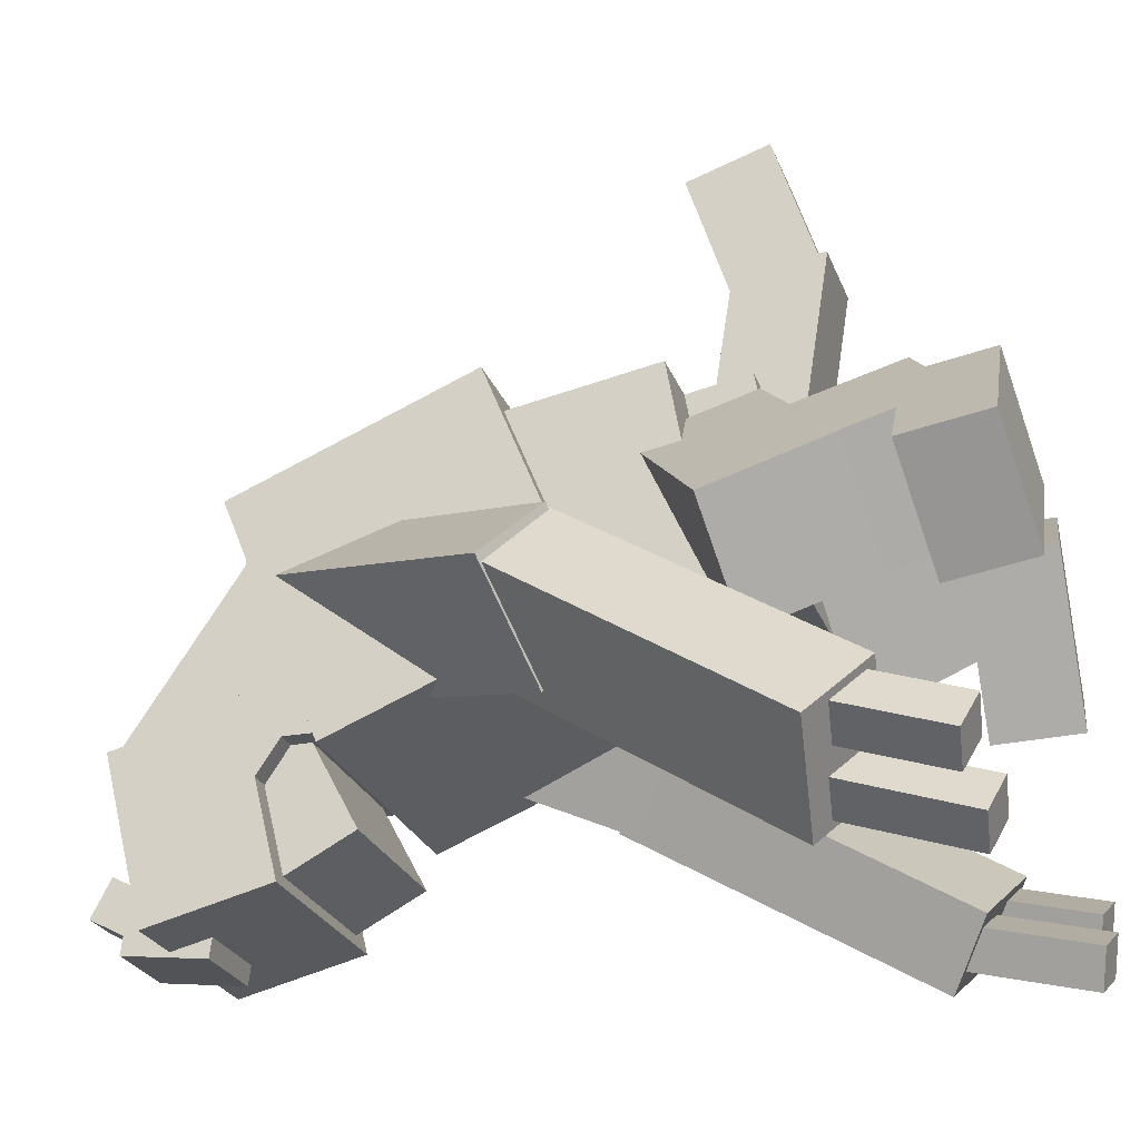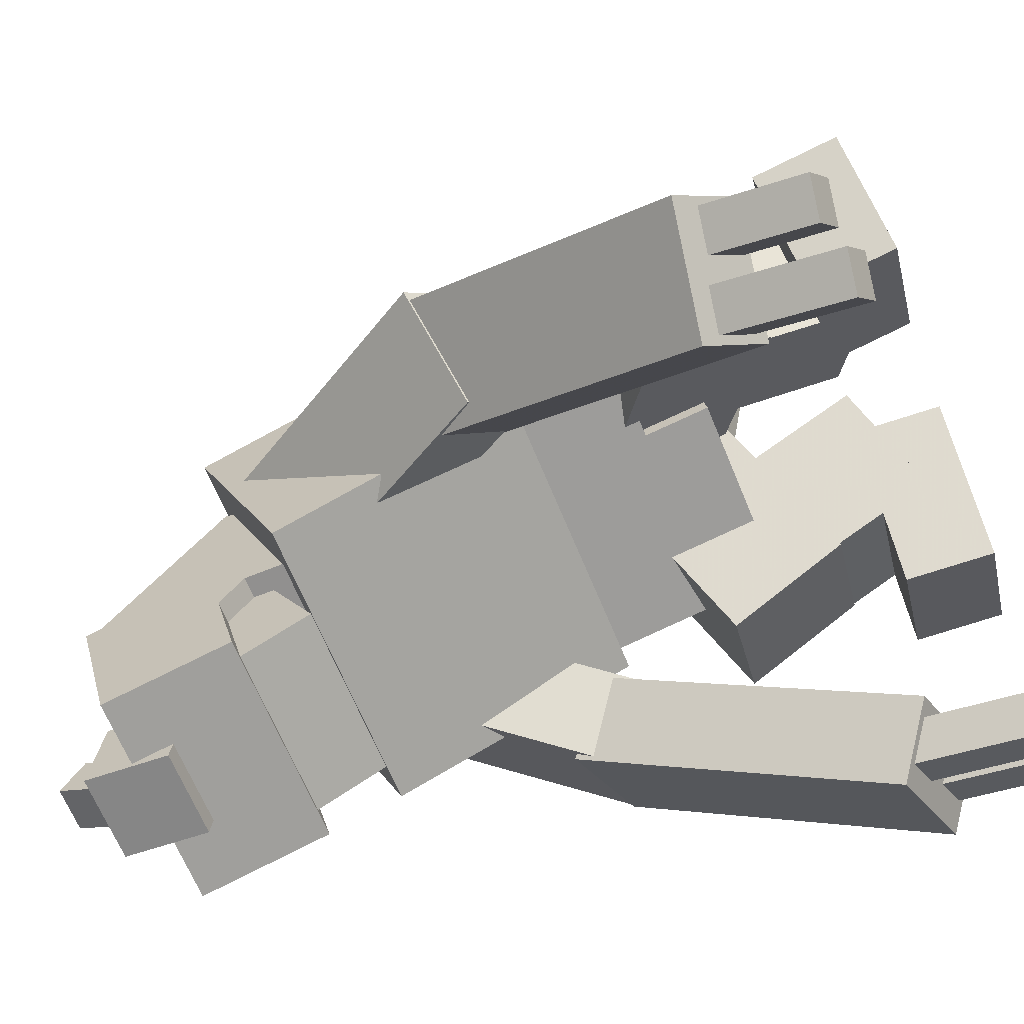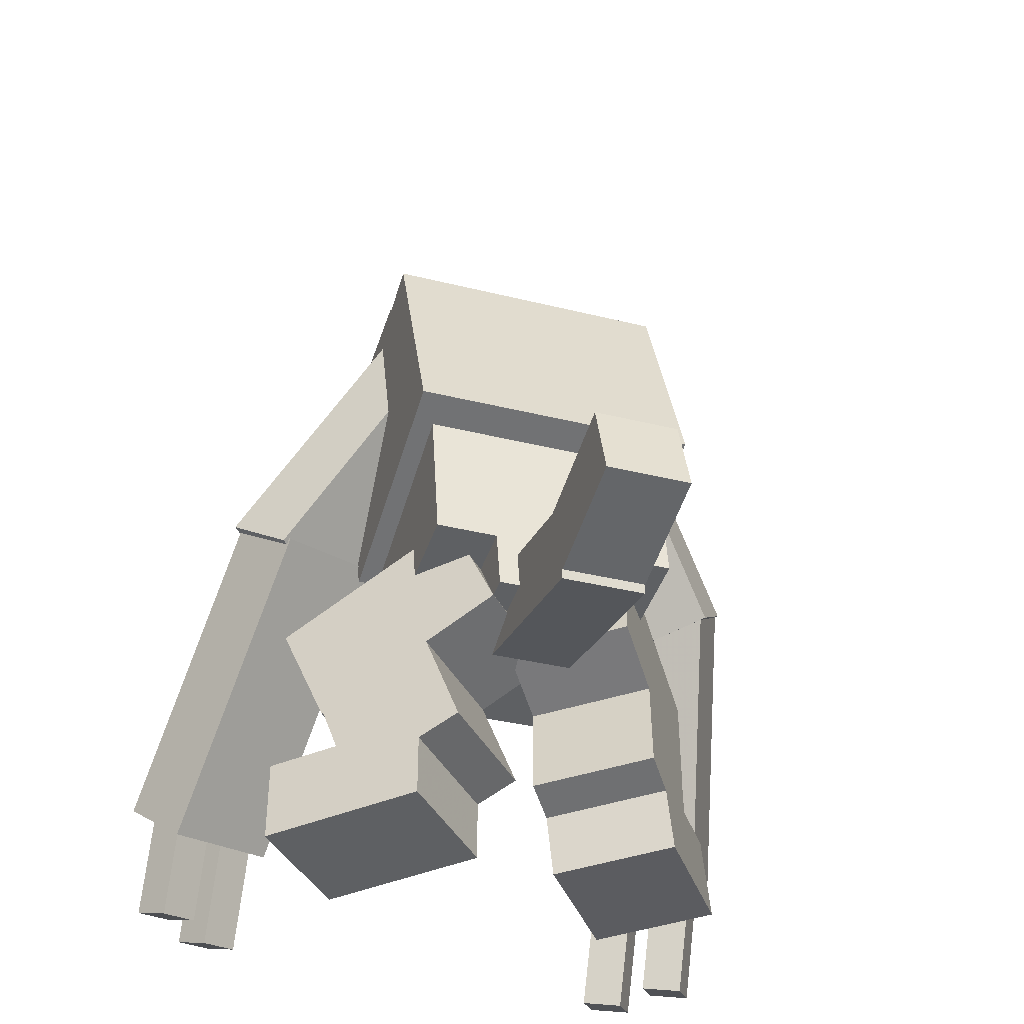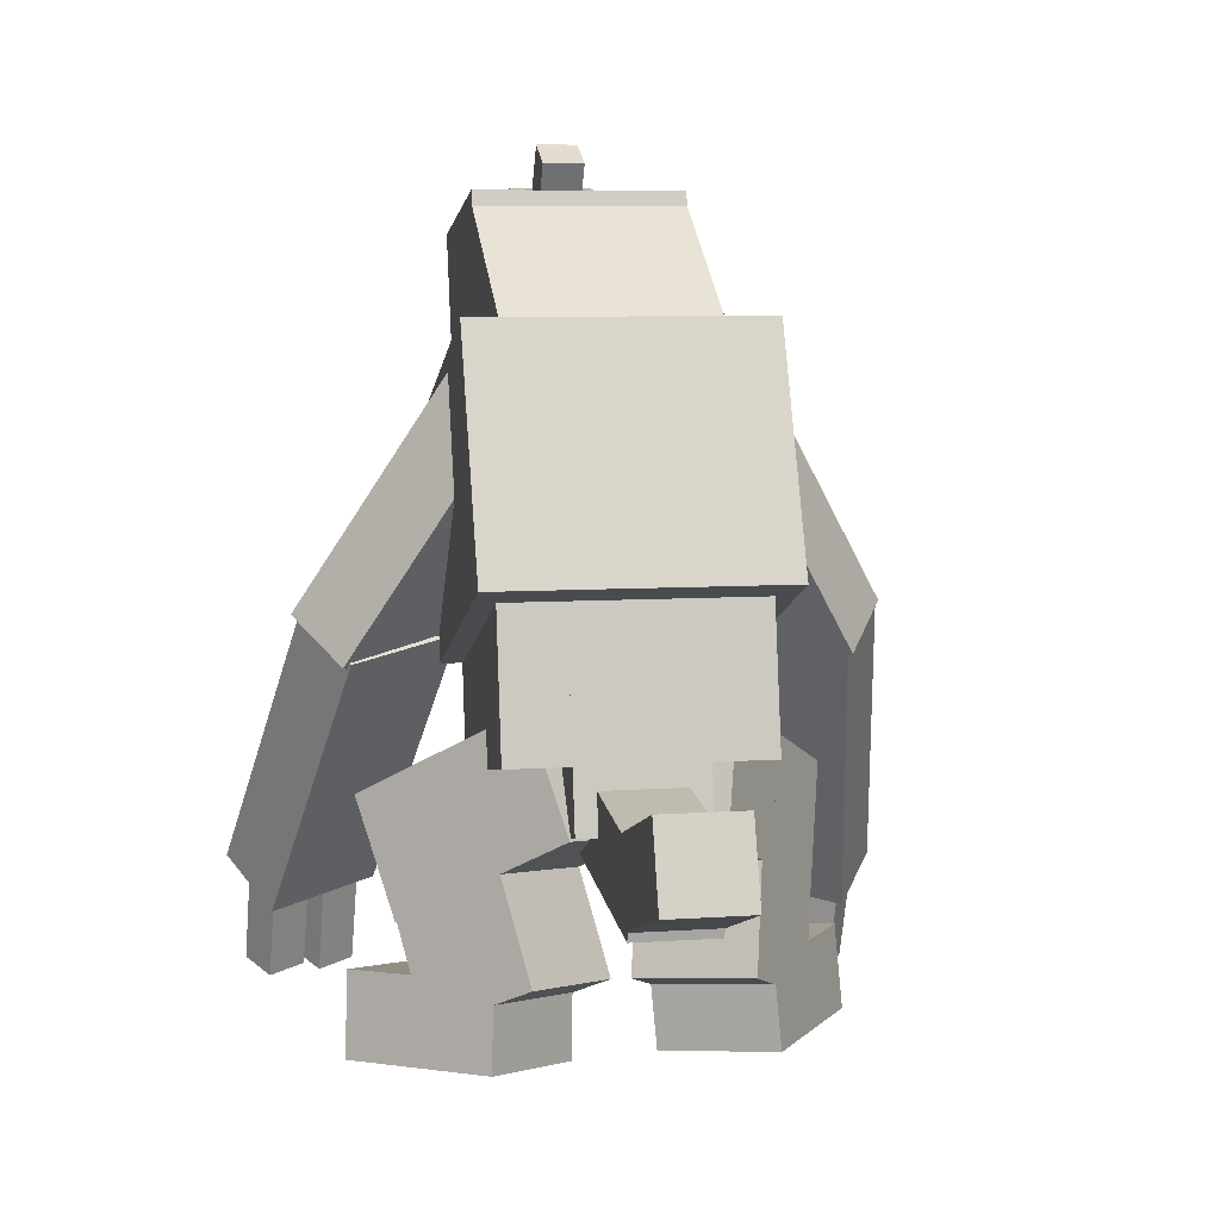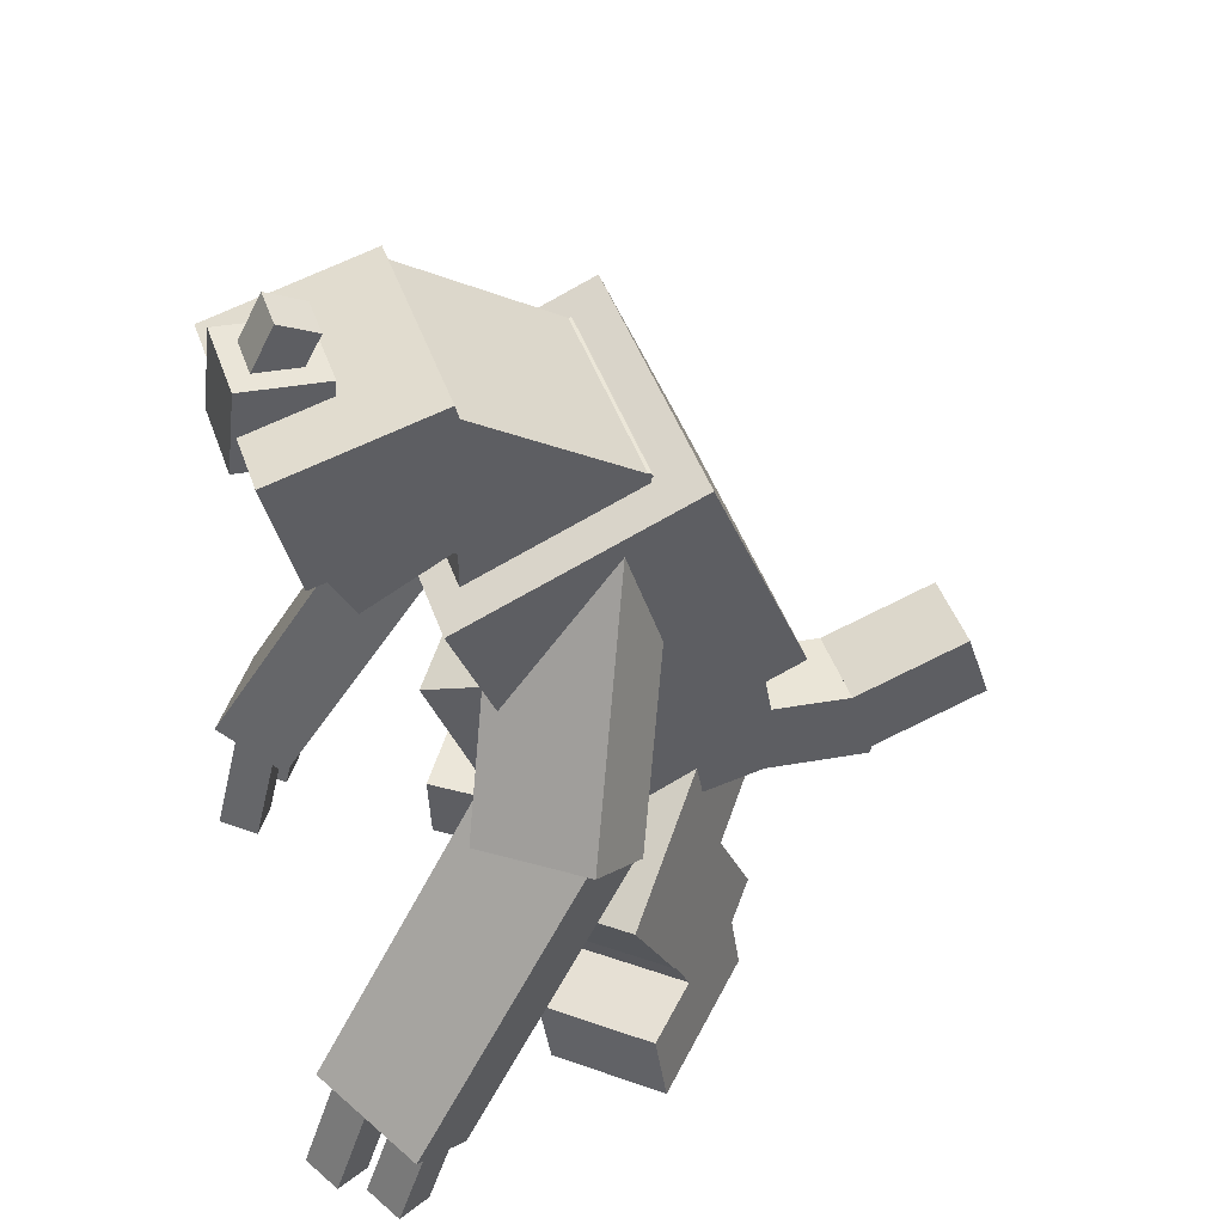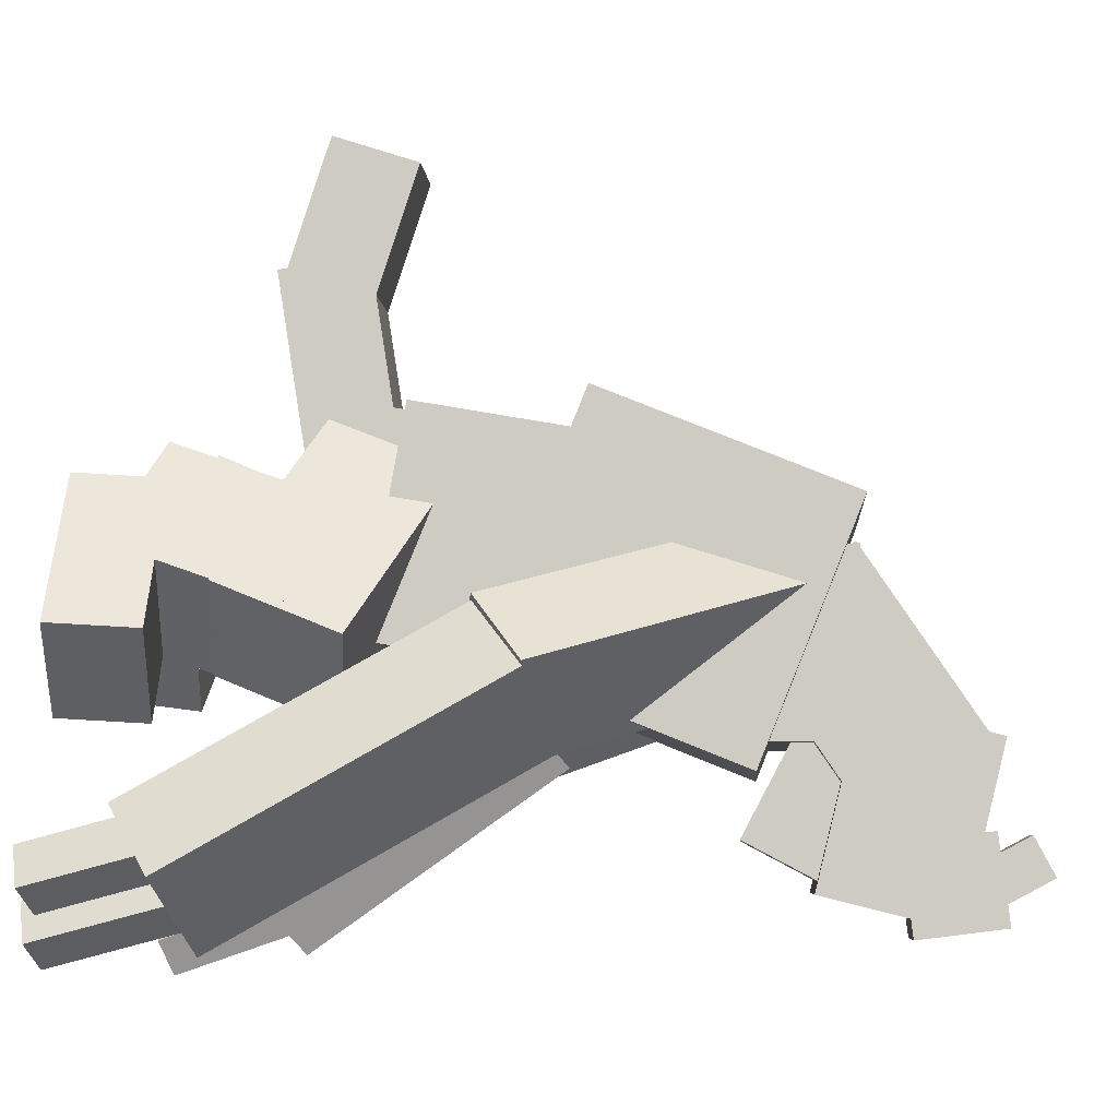
<metadata>
{"format":"obj","ext":"obj","renderer":"f3d","projection":"perspective","resolution":1024,"background":"white","views":[{"elev":-24.8,"azim":-72.6,"up":"+Z"},{"elev":-65.9,"azim":-67.7,"up":"+Z"},{"elev":-34.2,"azim":-18.9,"up":"+Y"},{"elev":7.0,"azim":-11.6,"up":"+Y"},{"elev":46.0,"azim":-108.9,"up":"+Y"},{"elev":-6.1,"azim":93.8,"up":"+Z"}]}
</metadata>
<code>
o Chest
v 0.2188 -0.9628 -0.1036
v -0.2188 -0.9628 -0.1036
v -0.2188 -0.6151 -0.2441
v 0.2188 -0.6151 -0.2441
v -0.2188 -0.8224 0.2441
v 0.2188 -0.8224 0.2441
v 0.2188 -0.4747 0.1036
v -0.2188 -0.4747 0.1036
f 1 2 3 4
f 5 6 7 8
f 4 3 8 7
f 6 5 2 1
f 6 1 4 7
f 2 5 8 3
o Belly
v 0.1875 -1.111 -0.07717
v -0.1875 -1.111 -0.07717
v -0.1875 -0.8027 -0.1314
v 0.1875 -0.8027 -0.1314
v -0.1875 -1.056 0.2306
v 0.1875 -1.056 0.2306
v 0.1875 -0.7485 0.1763
v -0.1875 -0.7485 0.1763
f 9 10 11 12
f 13 14 15 16
f 12 11 16 15
f 14 13 10 9
f 14 9 12 15
f 10 13 16 11
o Belly2
v 0.09375 -1.203 -0.06089
v -0.09375 -1.203 -0.06089
v -0.09375 -1.018 -0.09345
v 0.09375 -1.018 -0.09345
v -0.09375 -1.149 0.2469
v 0.09375 -1.149 0.2469
v 0.09375 -0.9639 0.2143
v -0.09375 -0.9639 0.2143
f 17 18 19 20
f 21 22 23 24
f 20 19 24 23
f 22 21 18 17
f 22 17 20 23
f 18 21 24 19
o Tail1
v 0.0625 -1.196 0.1187
v -0.0625 -1.196 0.1187
v -0.0625 -1.073 0.1383
v 0.0625 -1.073 0.1383
v -0.0625 -1.245 0.4274
v 0.0625 -1.245 0.4274
v 0.0625 -1.121 0.4469
v -0.0625 -1.121 0.4469
f 25 26 27 28
f 29 30 31 32
f 28 27 32 31
f 30 29 26 25
f 30 25 28 31
f 26 29 32 27
o Tail1
v 0.0625 -1.231 0.43
v -0.0625 -1.231 0.43
v -0.0625 -1.113 0.3914
v 0.0625 -1.113 0.3914
v -0.0625 -1.174 0.6083
v 0.0625 -1.174 0.6083
v 0.0625 -1.055 0.5697
v -0.0625 -1.055 0.5697
f 33 34 35 36
f 37 38 39 40
f 36 35 40 39
f 38 37 34 33
f 38 33 36 39
f 34 37 40 35
o LeftLeg1
v -0.1709 -1.322 -0.09427
v -0.3035 -1.299 0.0363
v -0.3488 -1.133 -0.03895
v -0.2162 -1.156 -0.1695
v -0.09584 -1.157 0.2222
v 0.03674 -1.18 0.09166
v -0.008603 -1.015 0.01641
v -0.1412 -0.9916 0.147
f 41 42 43 44
f 45 46 47 48
f 44 43 48 47
f 46 45 42 41
f 46 41 44 47
f 42 45 48 43
o LeftLeg2
v -0.1382 -1.457 -0.03717
v -0.2708 -1.434 0.0934
v -0.322 -1.207 0.001445
v -0.1894 -1.23 -0.1291
v -0.1439 -1.359 0.209
v -0.01133 -1.382 0.07838
v -0.06252 -1.155 -0.01358
v -0.1951 -1.132 0.117
f 49 50 51 52
f 53 54 55 56
f 52 51 56 55
f 54 53 50 49
f 54 49 52 55
f 50 53 56 51
o Leftfoot
v -0.2376 -1.519 -0.1272
v -0.3702 -1.496 0.003411
v -0.3651 -1.373 -0.01319
v -0.2325 -1.396 -0.1438
v -0.1938 -1.48 0.1797
v -0.06117 -1.503 0.04917
v -0.05602 -1.379 0.03257
v -0.1886 -1.356 0.1631
f 57 58 59 60
f 61 62 63 64
f 60 59 64 63
f 62 61 58 57
f 62 57 60 63
f 58 61 64 59
o RightLeg1
v 0.2973 -1.288 -0.0097
v 0.1456 -1.307 -0.1182
v 0.1741 -1.136 -0.1883
v 0.3258 -1.116 -0.07981
v -0.03184 -1.185 0.1082
v 0.1198 -1.166 0.2167
v 0.1484 -0.9944 0.1466
v -0.003318 -1.014 0.0381
f 65 66 67 68
f 69 70 71 72
f 68 67 72 71
f 70 69 66 65
f 70 65 68 71
f 66 69 72 67
o RightLeg2
v 0.2776 -1.428 0.04253
v 0.1259 -1.447 -0.066
v 0.156 -1.213 -0.1493
v 0.3077 -1.194 -0.04079
v 0.01802 -1.384 0.07354
v 0.1697 -1.364 0.1821
v 0.1998 -1.131 0.09875
v 0.04815 -1.15 -0.009789
f 73 74 75 76
f 77 78 79 80
f 76 75 80 79
f 78 77 74 73
f 78 73 76 79
f 74 77 80 75
o Rightfoot
v 0.3622 -1.481 -0.06646
v 0.2105 -1.5 -0.175
v 0.1999 -1.376 -0.182
v 0.3516 -1.357 -0.07349
v 0.06515 -1.501 0.02838
v 0.2168 -1.482 0.1369
v 0.2062 -1.358 0.1299
v 0.05449 -1.377 0.02134
f 81 82 83 84
f 85 86 87 88
f 84 83 88 87
f 86 85 82 81
f 86 81 84 87
f 82 85 88 83
o RightArm1
v 0.4262 -0.8904 -0.12
v 0.3633 -0.9562 -0.03429
v 0.2314 -0.9959 -0.1615
v 0.2943 -0.93 -0.2472
v 0.1436 -0.596 0.08129
v 0.2064 -0.5302 -0.00441
v 0.07446 -0.5698 -0.1316
v 0.01164 -0.6357 -0.04591
f 89 90 91 92
f 93 94 95 96
f 92 91 96 95
f 94 93 90 89
f 94 89 92 95
f 90 93 96 91
o RightArm2
v 0.4906 -1.32 -0.3732
v 0.4246 -1.38 -0.2859
v 0.2674 -1.349 -0.3831
v 0.3334 -1.288 -0.4705
v 0.3579 -0.9501 -0.0393
v 0.4239 -0.8897 -0.1266
v 0.2667 -0.8584 -0.2238
v 0.2006 -0.9187 -0.1365
f 97 98 99 100
f 101 102 103 104
f 100 99 104 103
f 102 101 98 97
f 102 97 100 103
f 98 101 104 99
o RightClaw1
v 0.4514 -1.482 -0.3863
v 0.4174 -1.494 -0.3353
v 0.365 -1.484 -0.3677
v 0.399 -1.472 -0.4187
v 0.4242 -1.313 -0.2878
v 0.4582 -1.301 -0.3388
v 0.4058 -1.29 -0.3712
v 0.3718 -1.303 -0.3202
f 105 106 107 108
f 109 110 111 112
f 108 107 112 111
f 110 109 106 105
f 110 105 108 111
f 106 109 112 107
o RightClaw2
v 0.3717 -1.492 -0.4536
v 0.3377 -1.504 -0.4025
v 0.2853 -1.494 -0.4349
v 0.3193 -1.482 -0.486
v 0.3445 -1.323 -0.355
v 0.3785 -1.311 -0.4061
v 0.3261 -1.301 -0.4385
v 0.2921 -1.313 -0.3875
f 113 114 115 116
f 117 118 119 120
f 116 115 120 119
f 118 117 114 113
f 118 113 116 119
f 114 117 120 115
o LeftArm1
v -0.3633 -0.9562 -0.03429
v -0.4262 -0.8904 -0.12
v -0.2943 -0.93 -0.2472
v -0.2314 -0.9959 -0.1615
v -0.2064 -0.5302 -0.00441
v -0.1436 -0.596 0.08129
v -0.01164 -0.6357 -0.04591
v -0.07446 -0.5698 -0.1316
f 121 122 123 124
f 125 126 127 128
f 124 123 128 127
f 126 125 122 121
f 126 121 124 127
f 122 125 128 123
o LeftArm2
v -0.4431 -1.357 -0.3124
v -0.5025 -1.285 -0.3962
v -0.3411 -1.258 -0.4878
v -0.2817 -1.33 -0.4039
v -0.412 -0.8806 -0.1171
v -0.3525 -0.9517 -0.03322
v -0.1911 -0.9247 -0.1248
v -0.2506 -0.8536 -0.2086
f 129 130 131 132
f 133 134 135 136
f 132 131 136 135
f 134 133 130 129
f 134 129 132 135
f 130 133 136 131
o LeftClaw1
v -0.4427 -1.467 -0.3699
v -0.4745 -1.449 -0.4206
v -0.4207 -1.44 -0.4511
v -0.3889 -1.458 -0.4004
v -0.4697 -1.272 -0.3599
v -0.4379 -1.29 -0.3092
v -0.3841 -1.281 -0.3398
v -0.4159 -1.263 -0.3904
f 137 138 139 140
f 141 142 143 144
f 140 139 144 143
f 142 141 138 137
f 142 137 140 143
f 138 141 144 139
o LeftClaw2
v -0.3623 -1.478 -0.4362
v -0.394 -1.46 -0.4869
v -0.3402 -1.451 -0.5174
v -0.3085 -1.469 -0.4667
v -0.3893 -1.283 -0.4262
v -0.3575 -1.301 -0.3755
v -0.3037 -1.292 -0.406
v -0.3355 -1.274 -0.4567
f 145 146 147 148
f 149 150 151 152
f 148 147 152 151
f 150 149 146 145
f 150 145 148 151
f 146 149 152 147
o Neck1
v 0.1562 -0.6425 -0.05647
v -0.1562 -0.6425 -0.05647
v -0.1562 -0.4674 -0.3153
v 0.1562 -0.4674 -0.3153
v -0.1562 -0.4872 0.04862
v 0.1562 -0.4872 0.04862
v 0.1562 -0.3121 -0.2102
v -0.1562 -0.3121 -0.2102
f 153 154 155 156
f 157 158 159 160
f 156 155 160 159
f 158 157 154 153
f 158 153 156 159
f 154 157 160 155
o Head
v 0.1562 -0.5433 -0.3963
v -0.1562 -0.5433 -0.3963
v -0.1562 -0.3613 -0.4414
v 0.1562 -0.3613 -0.4414
v -0.1562 -0.4832 -0.1536
v 0.1562 -0.4832 -0.1536
v 0.1562 -0.3012 -0.1987
v -0.1562 -0.3012 -0.1987
f 161 162 163 164
f 165 166 167 168
f 164 163 168 167
f 166 165 162 161
f 166 161 164 167
f 162 165 168 163
o Mouth
v 0.125 -0.6364 -0.3275
v -0.125 -0.6364 -0.3275
v -0.125 -0.526 -0.386
v 0.125 -0.526 -0.386
v -0.125 -0.5194 -0.1066
v 0.125 -0.5194 -0.1066
v 0.125 -0.409 -0.1651
v -0.125 -0.409 -0.1651
f 169 170 171 172
f 173 174 175 176
f 172 171 176 175
f 174 173 170 169
f 174 169 172 175
f 170 173 176 171
o Forehead1
v 0.0625 -0.4157 -0.4553
v -0.0625 -0.4157 -0.4553
v -0.0625 -0.2917 -0.4398
v 0.0625 -0.2917 -0.4398
v -0.0625 -0.4312 -0.3312
v 0.0625 -0.4312 -0.3312
v 0.0625 -0.3071 -0.3158
v -0.0625 -0.3071 -0.3158
f 177 178 179 180
f 181 182 183 184
f 180 179 184 183
f 182 181 178 177
f 182 177 180 183
f 178 181 184 179
o Forehead2
v 0.03125 -0.3398 -0.4348
v -0.03125 -0.3398 -0.4348
v -0.03125 -0.2296 -0.3759
v 0.03125 -0.2296 -0.3759
v -0.03125 -0.3693 -0.3797
v 0.03125 -0.3693 -0.3797
v 0.03125 -0.259 -0.3208
v -0.03125 -0.259 -0.3208
f 185 186 187 188
f 189 190 191 192
f 188 187 192 191
f 190 189 186 185
f 190 185 188 191
f 186 189 192 187
o Neck2
v 0.1562 -0.6681 -0.2055
v -0.1562 -0.6681 -0.2055
v -0.1562 -0.4806 -0.2044
v 0.1562 -0.4806 -0.2044
v -0.1562 -0.6696 0.04446
v 0.1562 -0.6696 0.04446
v 0.1562 -0.4821 0.0456
v -0.1562 -0.4821 0.0456
f 193 194 195 196
f 197 198 199 200
f 196 195 200 199
f 198 197 194 193
f 198 193 196 199
f 194 197 200 195

</code>
